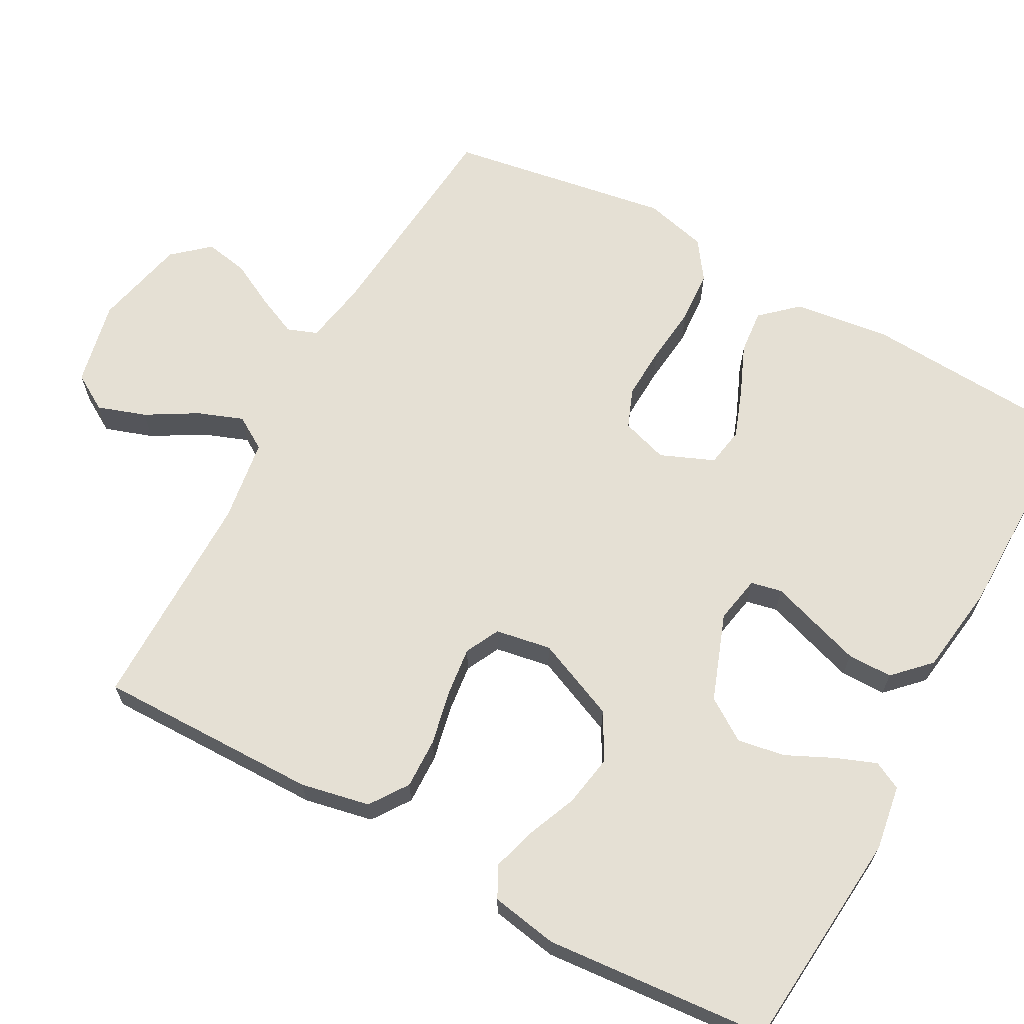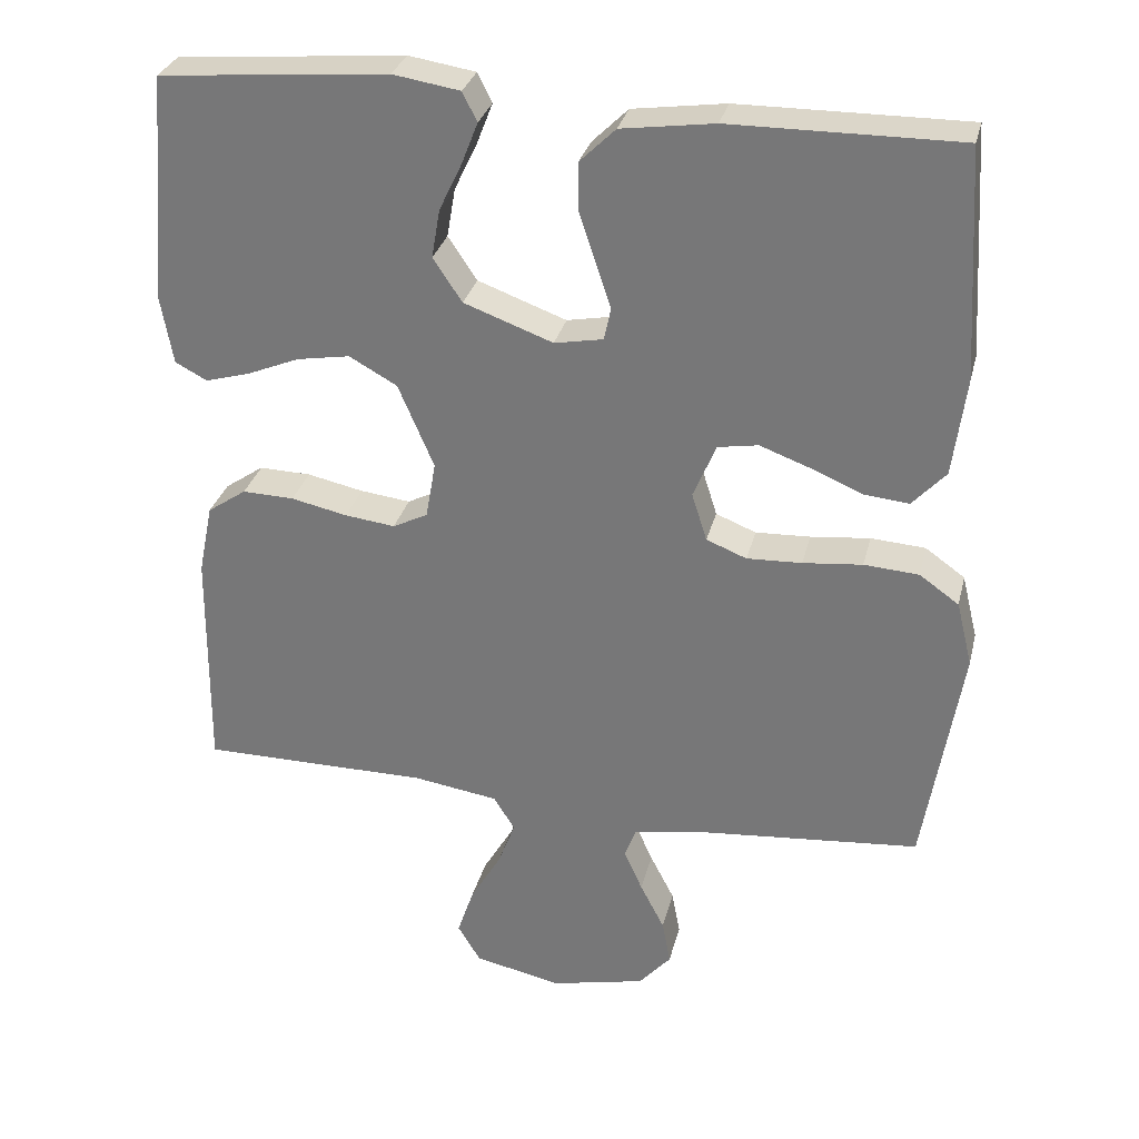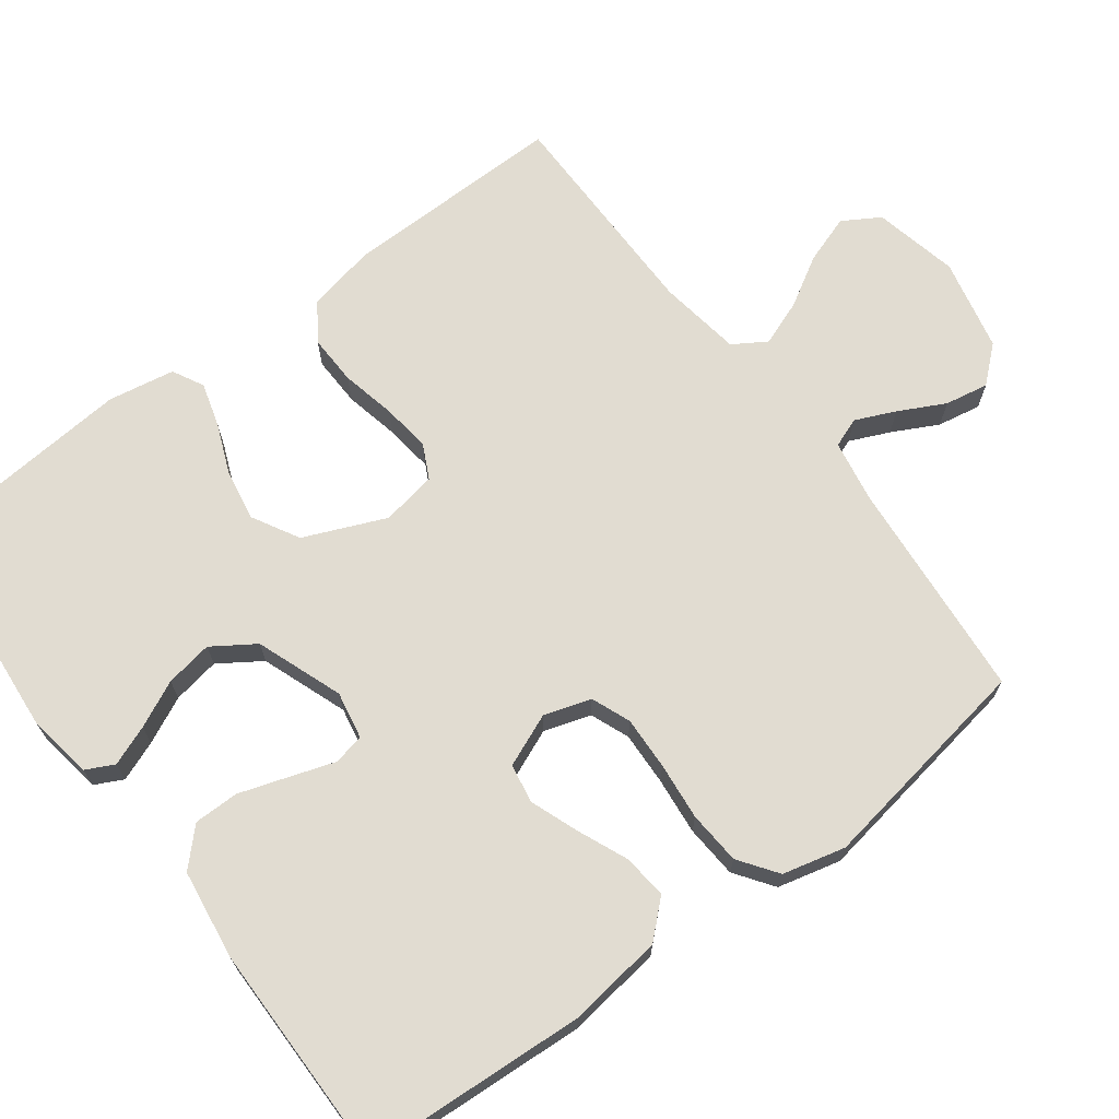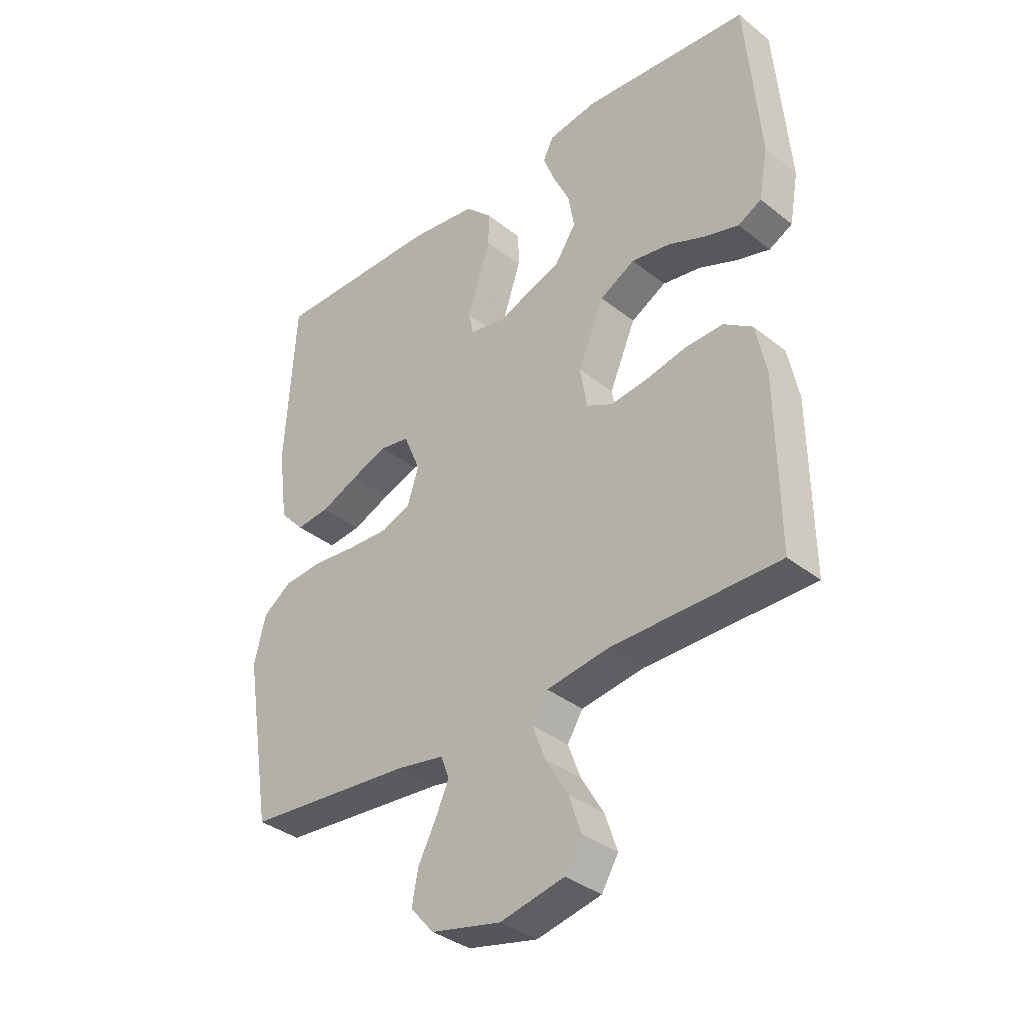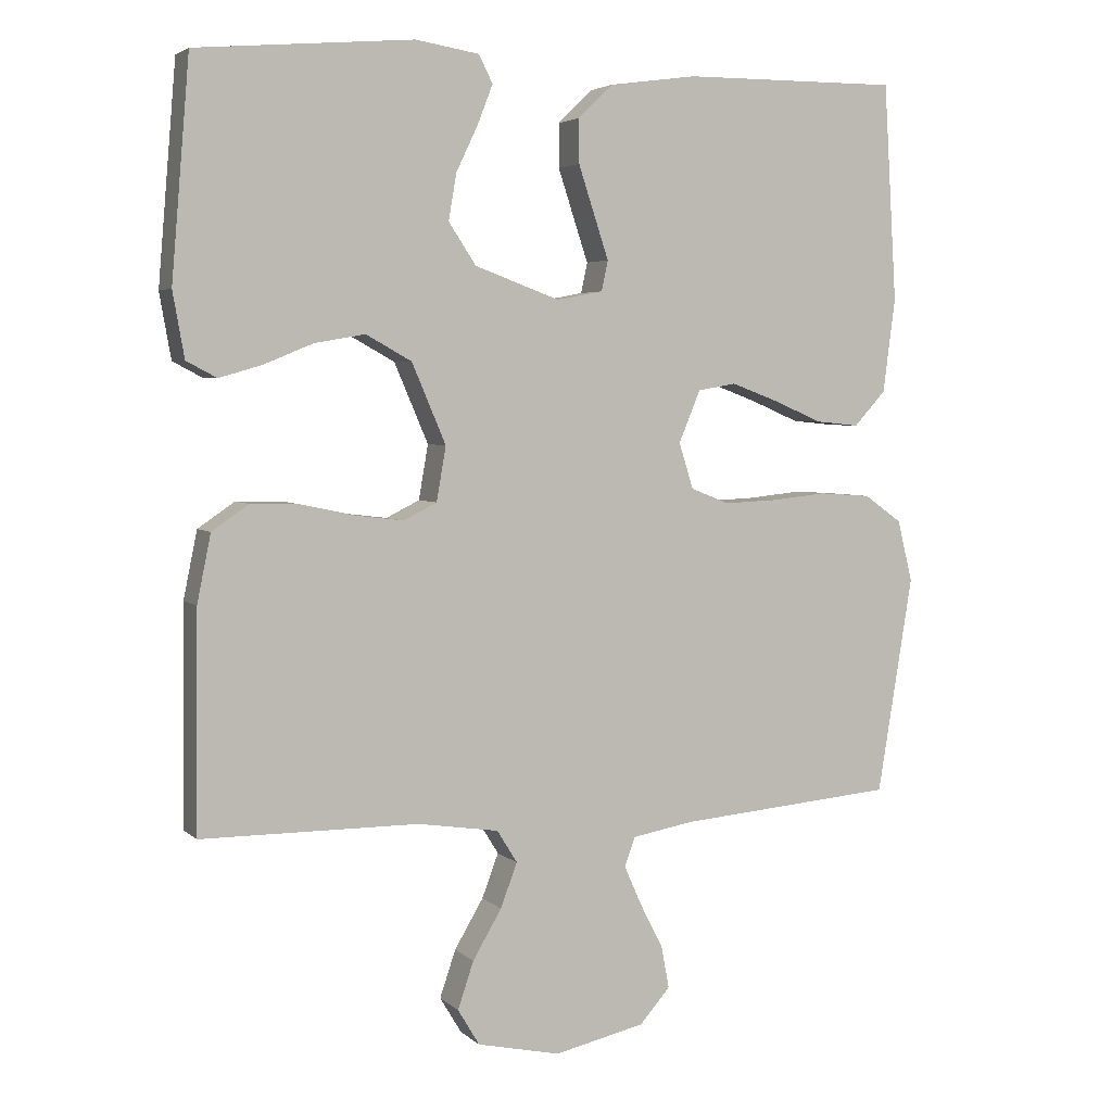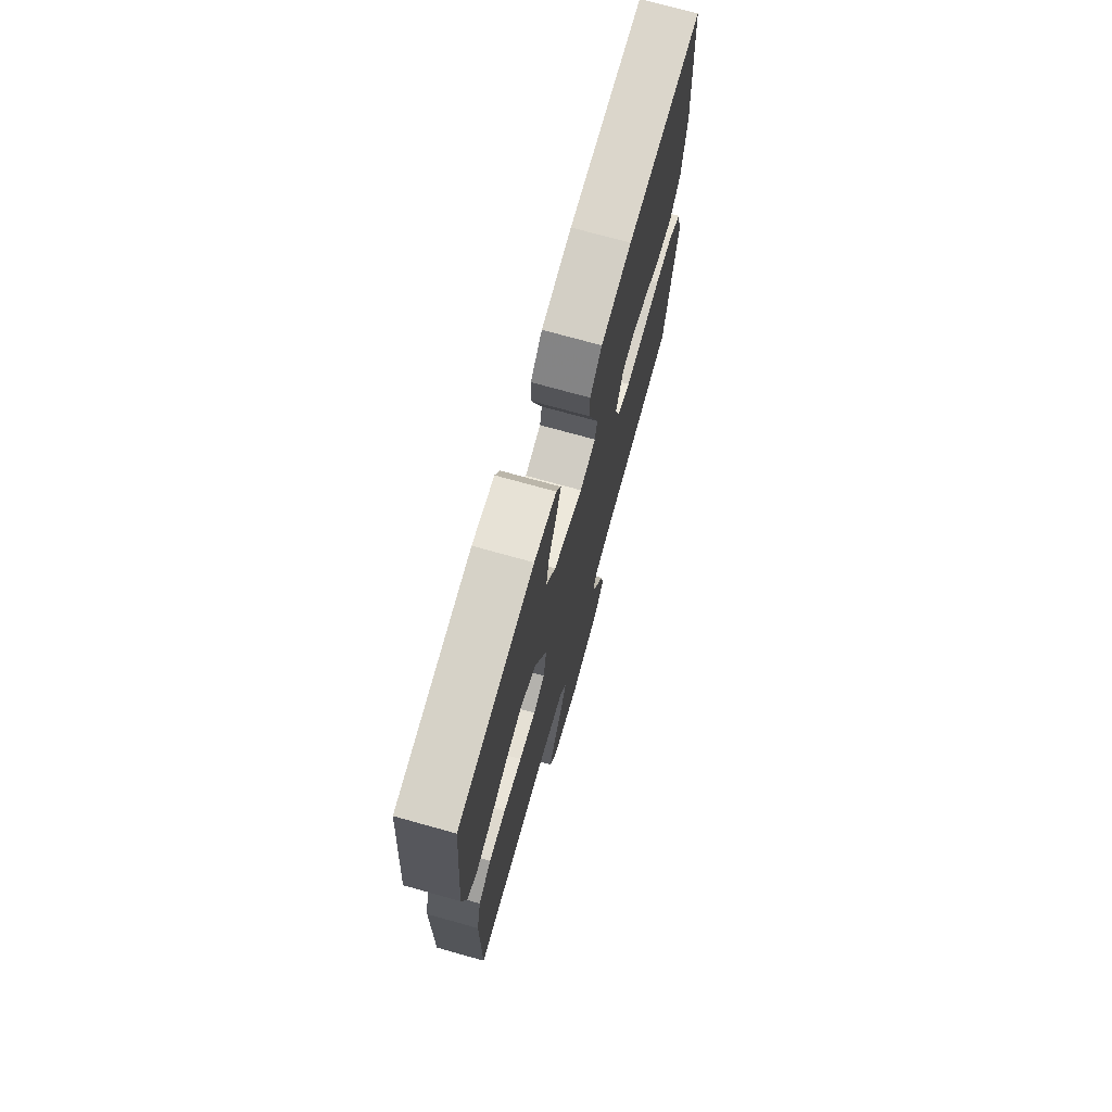
<metadata>
{"format":"obj","ext":"obj","renderer":"f3d","projection":"perspective","resolution":1024,"background":"white","views":[{"elev":65.5,"azim":-61.3,"up":"+Y"},{"elev":30.3,"azim":13.4,"up":"+Z"},{"elev":69.1,"azim":53.1,"up":"+Y"},{"elev":-36.0,"azim":-136.0,"up":"+Z"},{"elev":4.0,"azim":-22.7,"up":"+Z"},{"elev":73.1,"azim":-74.4,"up":"+Z"}]}
</metadata>
<code>
v -0.5 0.07 0.5
v -0.2 0.07 0.526
v -0.112 0.07 0.512
v -0.093 0.07 0.474
v -0.114 0.07 0.42
v -0.144 0.07 0.357
v -0.155 0.07 0.293
v -0.117 0.07 0.236
v 0 0.07 0.193
v 0.064 0.07 0.205
v 0.073 0.07 0.247
v 0.053 0.07 0.307
v 0.031 0.07 0.374
v 0.031 0.07 0.435
v 0.078 0.07 0.481
v 0.2 0.07 0.498
v 0.5 0.07 0.5
v 0.518 0.07 0.2
v 0.501 0.07 0.07
v 0.457 0.07 0.022
v 0.397 0.07 0.028
v 0.329 0.07 0.057
v 0.264 0.07 0.081
v 0.211 0.07 0.072
v 0.181 0.07 0
v 0.201 0.07 -0.063
v 0.254 0.07 -0.084
v 0.326 0.07 -0.081
v 0.404 0.07 -0.073
v 0.476 0.07 -0.078
v 0.528 0.07 -0.115
v 0.549 0.07 -0.2
v 0.5 0.07 -0.5
v 0.2 0.07 -0.526
v 0.115 0.07 -0.541
v 0.1 0.07 -0.581
v 0.124 0.07 -0.635
v 0.156 0.07 -0.697
v 0.167 0.07 -0.756
v 0.125 0.07 -0.804
v 0 0.07 -0.832
v -0.115 0.07 -0.807
v -0.145 0.07 -0.757
v -0.123 0.07 -0.692
v -0.083 0.07 -0.624
v -0.06 0.07 -0.563
v -0.088 0.07 -0.518
v -0.2 0.07 -0.501
v -0.5 0.07 -0.5
v -0.497 0.07 -0.2
v -0.478 0.07 -0.107
v -0.427 0.07 -0.072
v -0.359 0.07 -0.074
v -0.285 0.07 -0.09
v -0.219 0.07 -0.098
v -0.173 0.07 -0.075
v -0.16 0.07 0
v -0.207 0.07 0.11
v -0.27 0.07 0.145
v -0.34 0.07 0.133
v -0.408 0.07 0.105
v -0.467 0.07 0.088
v -0.509 0.07 0.11
v -0.525 0.07 0.2
v -0.5 0 0.5
v -0.2 0 0.526
v -0.112 0 0.512
v -0.093 0 0.474
v -0.114 0 0.42
v -0.144 0 0.357
v -0.155 0 0.293
v -0.117 0 0.236
v 0 0 0.193
v 0.064 0 0.205
v 0.073 0 0.247
v 0.053 0 0.307
v 0.031 0 0.374
v 0.031 0 0.435
v 0.078 0 0.481
v 0.2 0 0.498
v 0.5 0 0.5
v 0.518 0 0.2
v 0.501 0 0.07
v 0.457 0 0.022
v 0.397 0 0.028
v 0.329 0 0.057
v 0.264 0 0.081
v 0.211 0 0.072
v 0.181 0 0
v 0.201 0 -0.063
v 0.254 0 -0.084
v 0.326 0 -0.081
v 0.404 0 -0.073
v 0.476 0 -0.078
v 0.528 0 -0.115
v 0.549 0 -0.2
v 0.5 0 -0.5
v 0.2 0 -0.526
v 0.115 0 -0.541
v 0.1 0 -0.581
v 0.124 0 -0.635
v 0.156 0 -0.697
v 0.167 0 -0.756
v 0.125 0 -0.804
v 0 0 -0.832
v -0.115 0 -0.807
v -0.145 0 -0.757
v -0.123 0 -0.692
v -0.083 0 -0.624
v -0.06 0 -0.563
v -0.088 0 -0.518
v -0.2 0 -0.501
v -0.5 0 -0.5
v -0.497 0 -0.2
v -0.478 0 -0.107
v -0.427 0 -0.072
v -0.359 0 -0.074
v -0.285 0 -0.09
v -0.219 0 -0.098
v -0.173 0 -0.075
v -0.16 0 0
v -0.207 0 0.11
v -0.27 0 0.145
v -0.34 0 0.133
v -0.408 0 0.105
v -0.467 0 0.088
v -0.509 0 0.11
v -0.525 0 0.2
f 60 61 62 63
f 59 60 63 64
f 51 52 53 54
f 51 54 55
f 48 49 50 51
f 47 48 51 55
f 46 47 55 56
f 42 43 44 45
f 42 45 46
f 41 42 46
f 40 41 46
f 37 38 39 40
f 36 37 40 46
f 35 36 46 56
f 31 32 33 34
f 28 29 30 31
f 27 28 31 34
f 26 27 34 35
f 19 20 21 22
f 19 22 23
f 18 19 23
f 17 18 23 24
f 15 16 17 24
f 11 12 13 14
f 11 14 15 24
f 3 4 5 6
f 1 2 3 6
f 59 64 1 6
f 58 59 6 7
f 57 58 7 8
f 56 57 8 9
f 25 26 35 56
f 25 56 9 10
f 10 11 24 25
f 127 126 125 124
f 128 127 124 123
f 118 117 116 115
f 119 118 115
f 115 114 113 112
f 119 115 112 111
f 120 119 111 110
f 109 108 107 106
f 110 109 106
f 110 106 105
f 110 105 104
f 104 103 102 101
f 110 104 101 100
f 120 110 100 99
f 98 97 96 95
f 95 94 93 92
f 98 95 92 91
f 99 98 91 90
f 86 85 84 83
f 87 86 83
f 87 83 82
f 88 87 82 81
f 88 81 80 79
f 78 77 76 75
f 88 79 78 75
f 70 69 68 67
f 70 67 66 65
f 70 65 128 123
f 71 70 123 122
f 72 71 122 121
f 73 72 121 120
f 120 99 90 89
f 74 73 120 89
f 89 88 75 74
f 1 65 66 2
f 2 66 67 3
f 3 67 68 4
f 4 68 69 5
f 5 69 70 6
f 6 70 71 7
f 7 71 72 8
f 8 72 73 9
f 9 73 74 10
f 10 74 75 11
f 11 75 76 12
f 12 76 77 13
f 13 77 78 14
f 14 78 79 15
f 15 79 80 16
f 16 80 81 17
f 17 81 82 18
f 18 82 83 19
f 19 83 84 20
f 20 84 85 21
f 21 85 86 22
f 22 86 87 23
f 23 87 88 24
f 24 88 89 25
f 25 89 90 26
f 26 90 91 27
f 27 91 92 28
f 28 92 93 29
f 29 93 94 30
f 30 94 95 31
f 31 95 96 32
f 32 96 97 33
f 33 97 98 34
f 34 98 99 35
f 35 99 100 36
f 36 100 101 37
f 37 101 102 38
f 38 102 103 39
f 39 103 104 40
f 40 104 105 41
f 41 105 106 42
f 42 106 107 43
f 43 107 108 44
f 44 108 109 45
f 45 109 110 46
f 46 110 111 47
f 47 111 112 48
f 48 112 113 49
f 49 113 114 50
f 50 114 115 51
f 51 115 116 52
f 52 116 117 53
f 53 117 118 54
f 54 118 119 55
f 55 119 120 56
f 56 120 121 57
f 57 121 122 58
f 58 122 123 59
f 59 123 124 60
f 60 124 125 61
f 61 125 126 62
f 62 126 127 63
f 63 127 128 64
f 64 128 65 1

</code>
